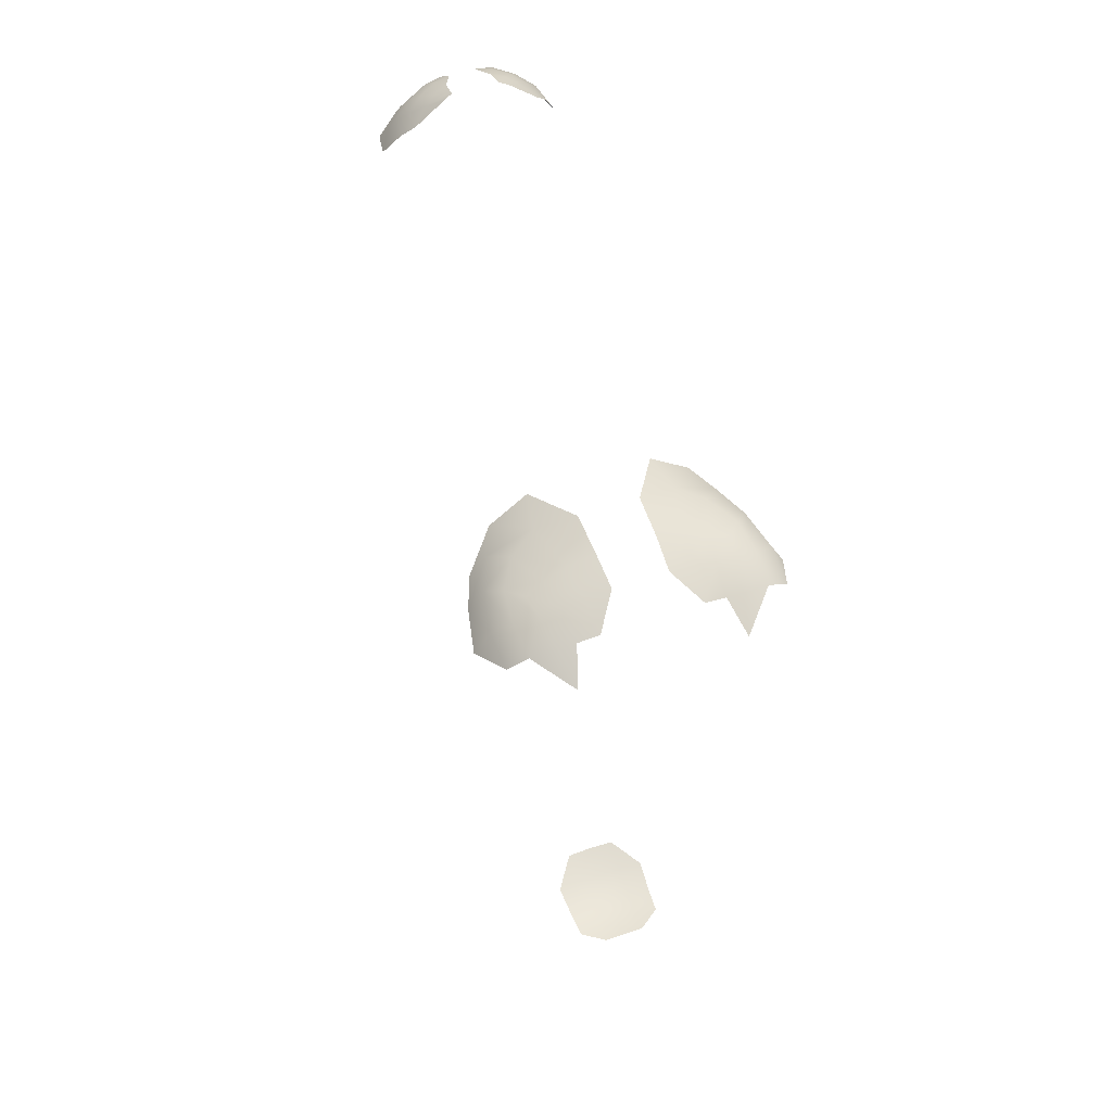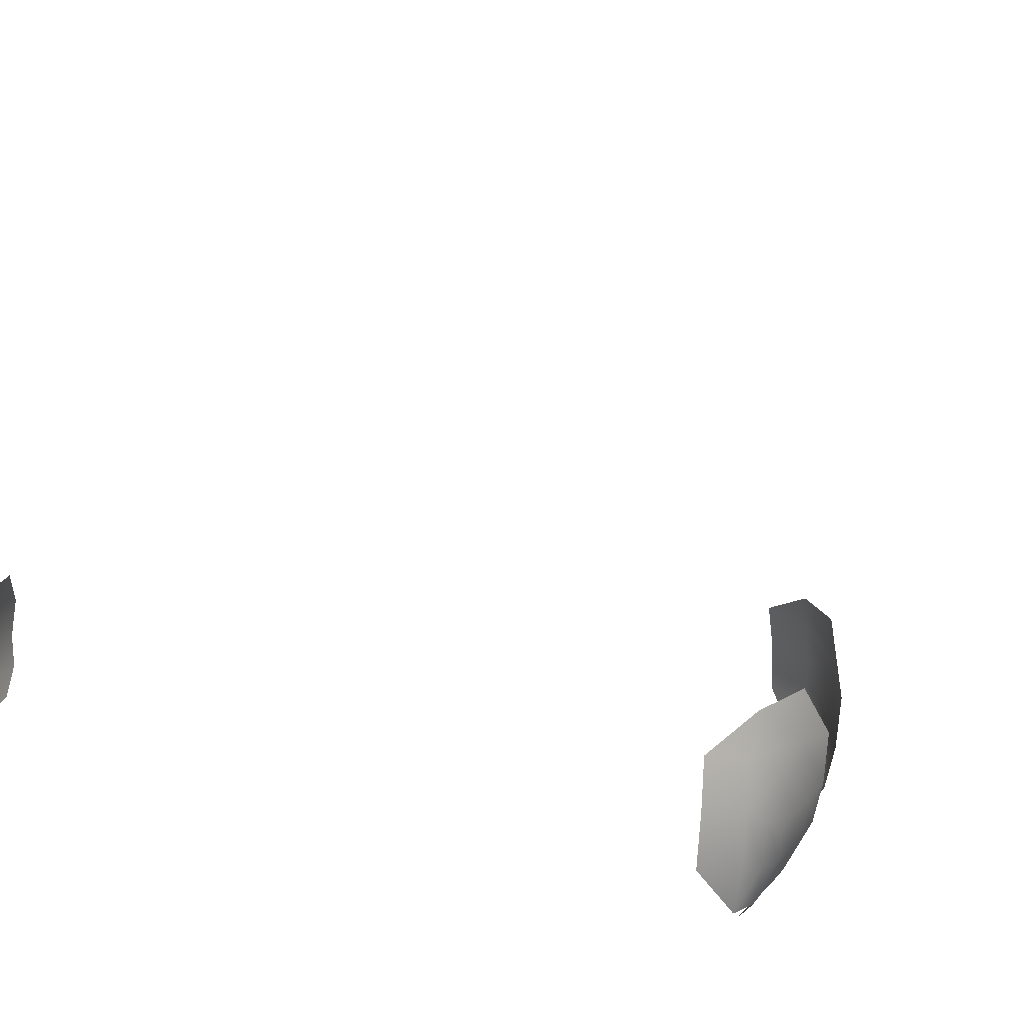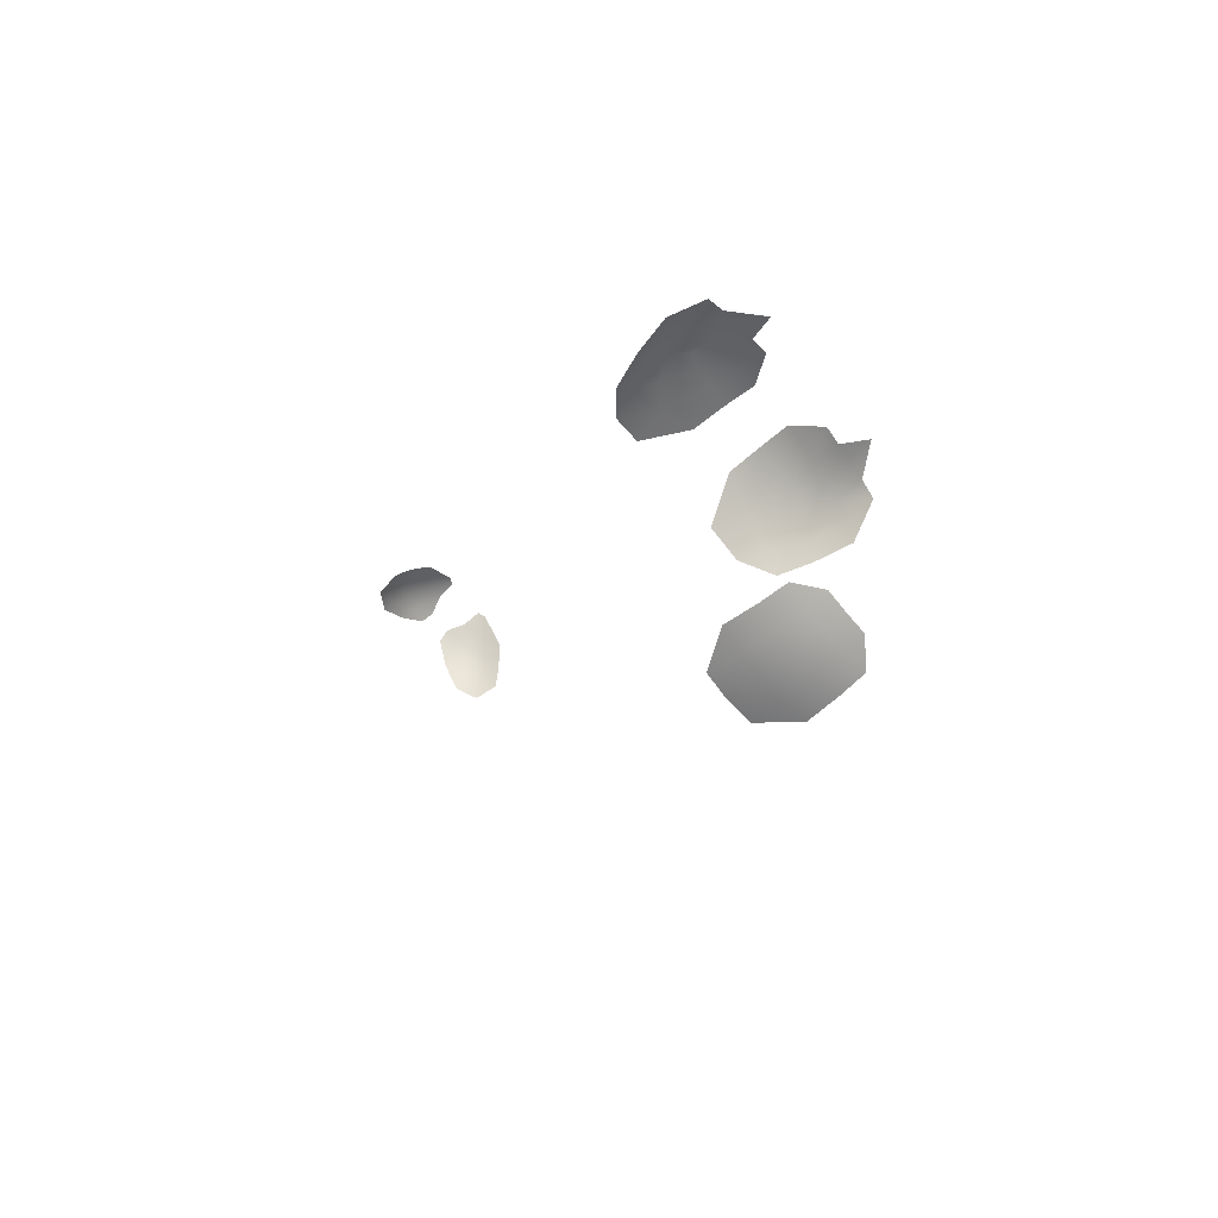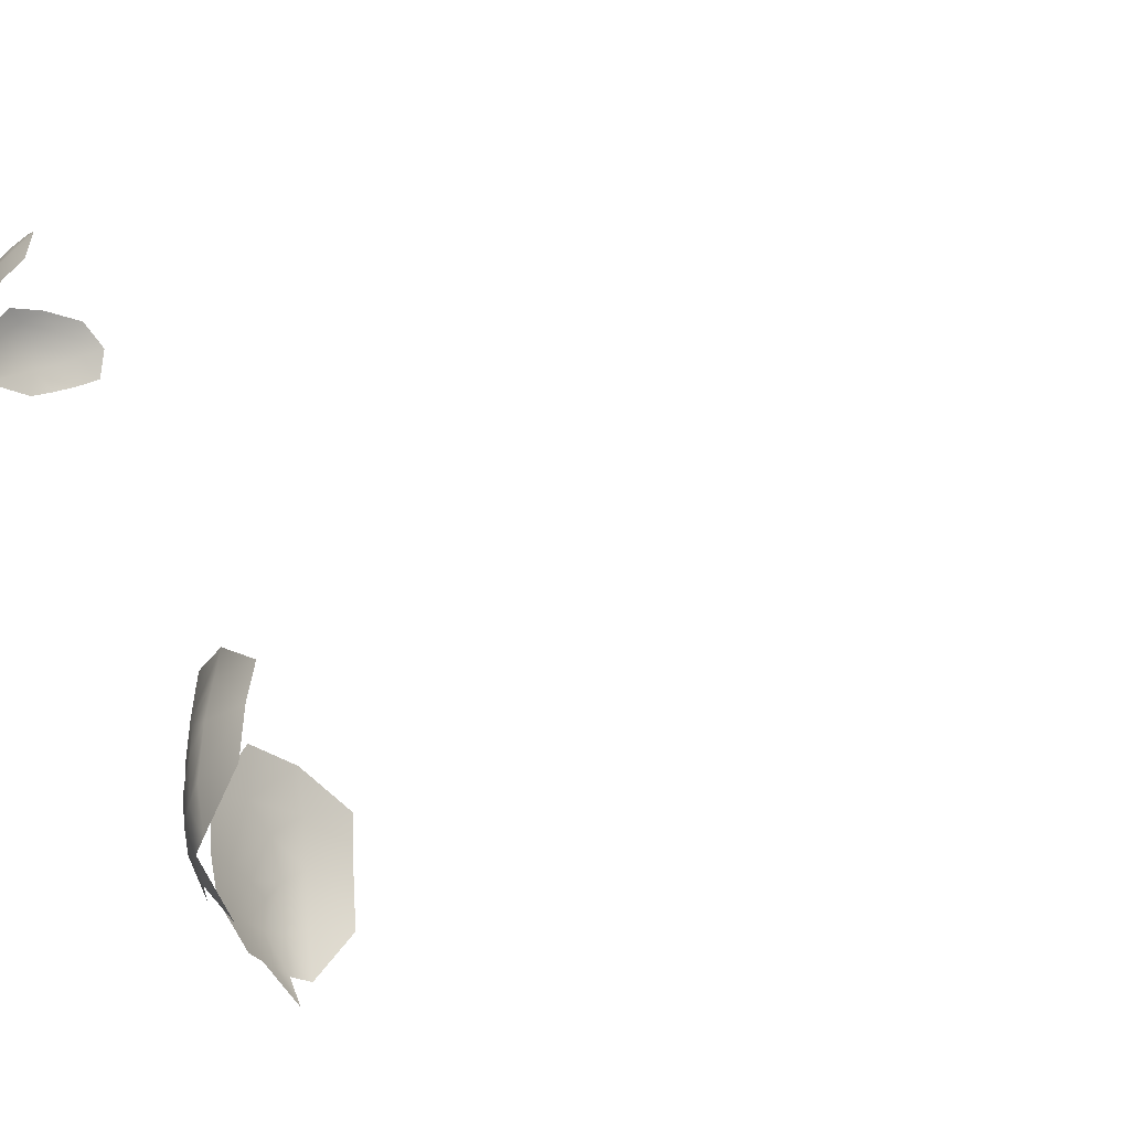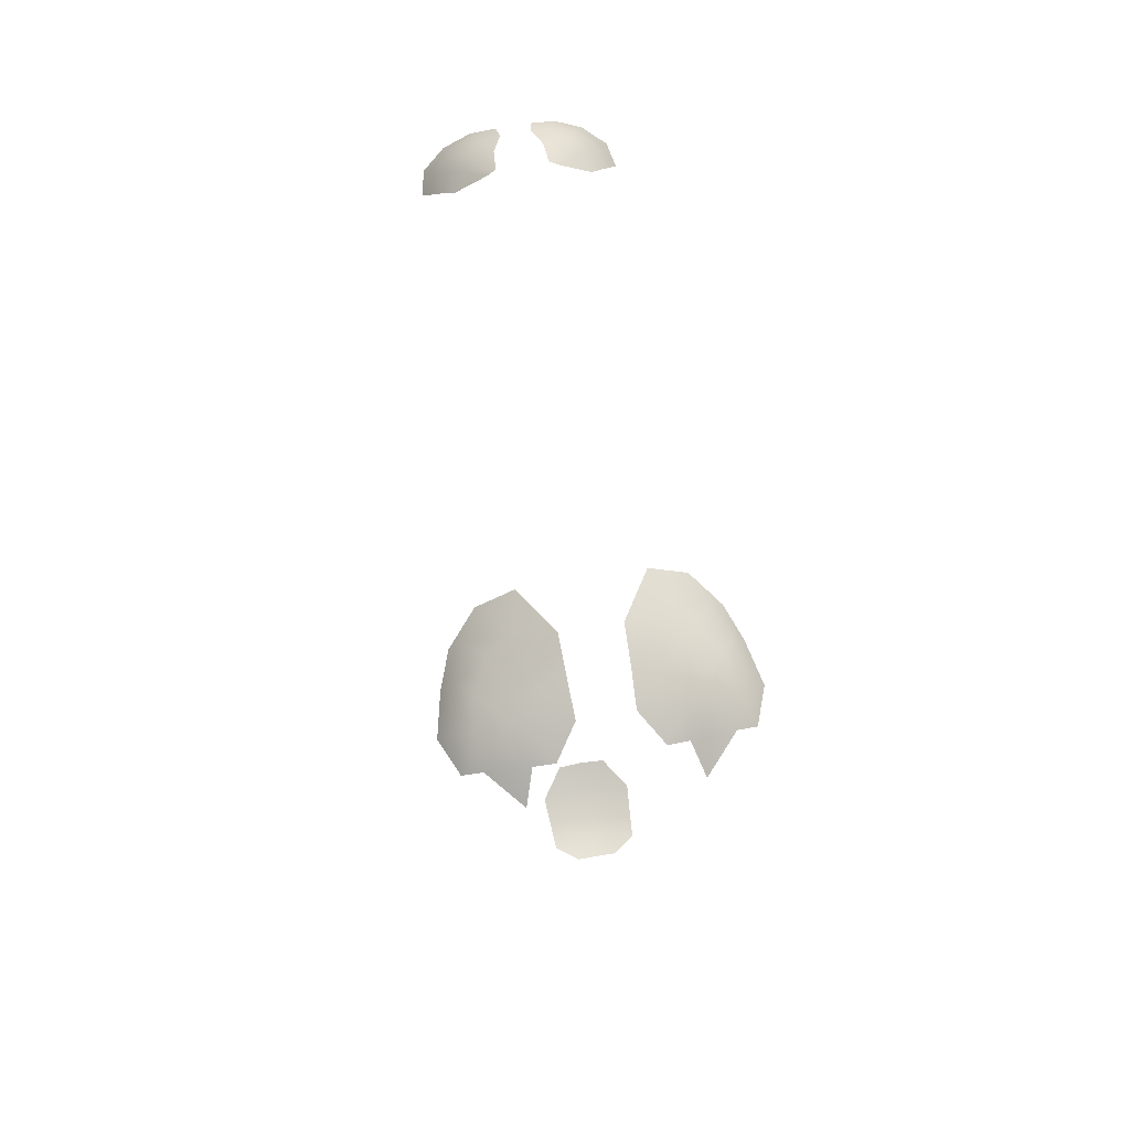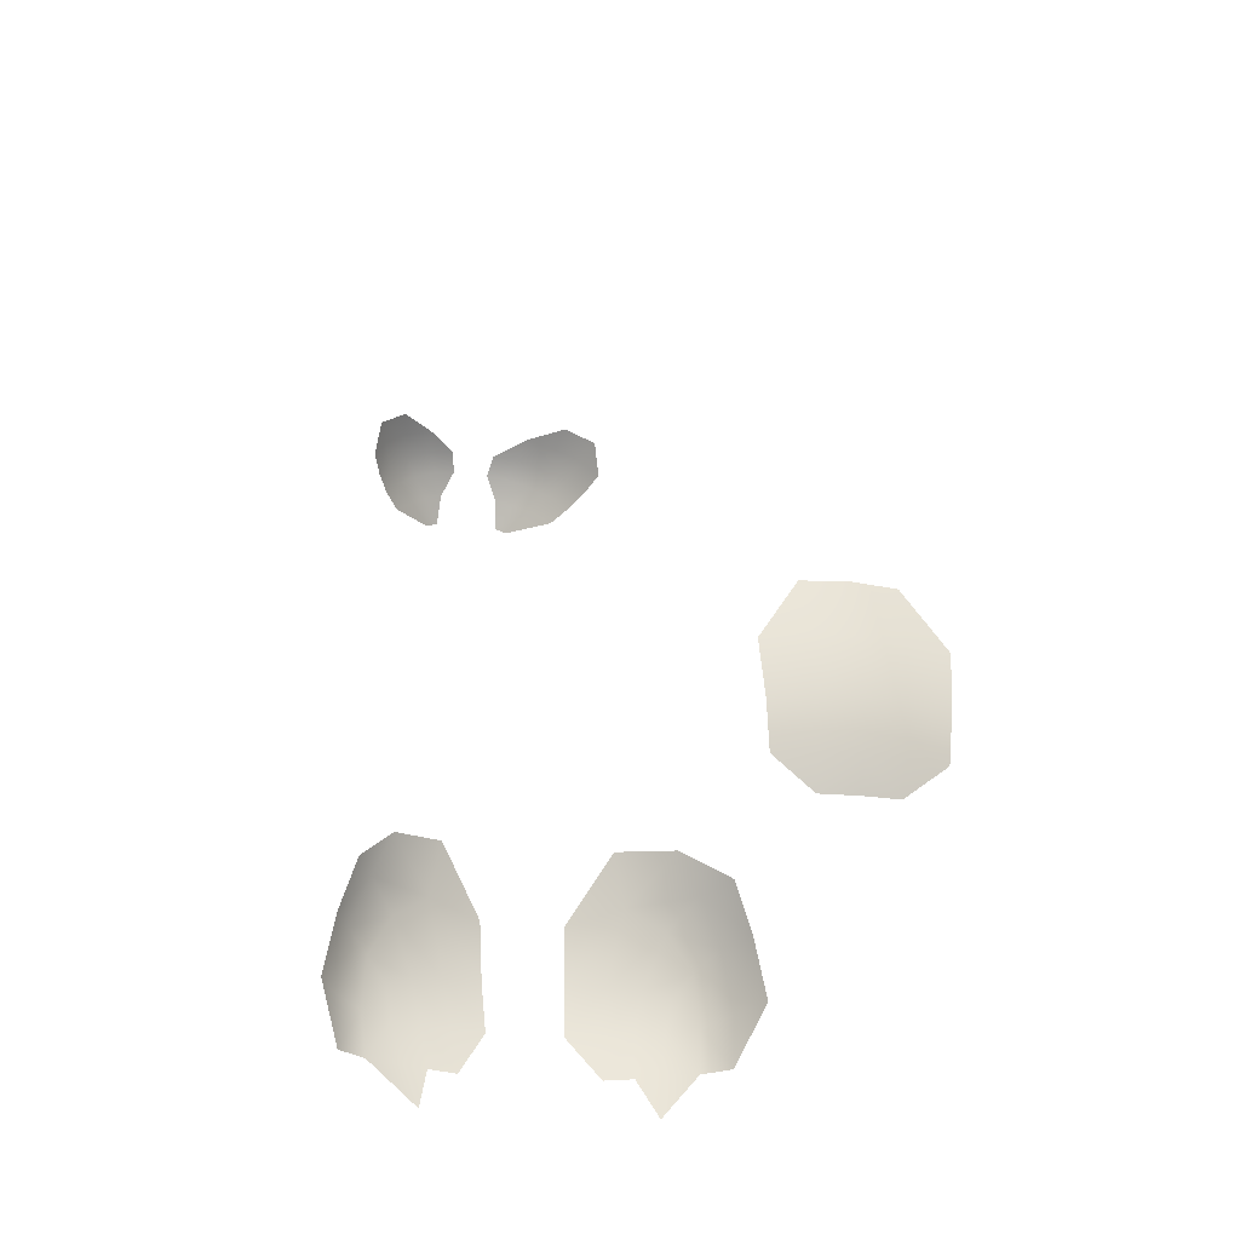
<metadata>
{"format":"obj","ext":"obj","renderer":"f3d","projection":"perspective","resolution":1024,"background":"white","views":[{"elev":53.9,"azim":-20.1,"up":"+Z"},{"elev":23.4,"azim":-74.8,"up":"+Y"},{"elev":-71.5,"azim":-50.2,"up":"+Z"},{"elev":-27.4,"azim":100.5,"up":"+Y"},{"elev":72.7,"azim":-9.6,"up":"+Z"},{"elev":-17.9,"azim":164.8,"up":"+Y"}]}
</metadata>
<code>
g pm0718_12_OffSetCombinedSkin
v -0.06244 1.038 0.5161
v -0.03766 1.036 0.5397
v -0.05918 1.027 0.5328
v -0.083 1.025 0.5046
v -0.03381 1.024 0.5557
v -0.01578 1.026 0.5582
v -0.01327 1.014 0.5678
v -0.0764 1.015 0.5212
v -0.08686 0.9996 0.5077
v -0.07978 0.9904 0.524
v -0.05309 1.016 0.5488
v -0.02808 1.012 0.5659
v -0.02167 0.9958 0.5744
v -0.06958 1.005 0.5385
v -0.07147 0.9825 0.5389
v -0.05836 0.9952 0.5515
v -0.06034 0.9738 0.5524
v -0.04494 1.005 0.5602
v -0.04599 0.9852 0.5641
v -0.03113 0.9718 0.5782
v -0.02288 0.9754 0.5807
v -0.03471 0.9915 0.5703
v 0.06244 1.038 0.5161
v 0.05918 1.027 0.5328
v 0.03766 1.036 0.5397
v 0.083 1.025 0.5046
v 0.03381 1.024 0.5557
v 0.01578 1.026 0.5582
v 0.01327 1.014 0.5678
v 0.0764 1.015 0.5212
v 0.08686 0.9996 0.5077
v 0.07978 0.9904 0.524
v 0.05309 1.016 0.5488
v 0.02808 1.012 0.5659
v 0.02167 0.9958 0.5744
v 0.06958 1.005 0.5385
v 0.07147 0.9825 0.5389
v 0.05836 0.9952 0.5515
v 0.06034 0.9738 0.5524
v 0.04494 1.005 0.5602
v 0.04599 0.9852 0.5641
v 0.03113 0.9718 0.5782
v 0.02288 0.9754 0.5807
v 0.03471 0.9915 0.5703
v -0.07163 0.5073 0.3503
v -0.08247 0.4764 0.3249
v -0.08928 0.509 0.3463
v -0.1152 0.5112 0.3428
v -0.07371 0.5385 0.3632
v -0.05009 0.5059 0.3542
v -0.09556 0.54 0.3582
v -0.05197 0.5379 0.3684
v -0.02749 0.5377 0.3716
v -0.05682 0.5728 0.3728
v -0.02901 0.5739 0.3787
v -0.08085 0.5713 0.3649
v -0.06878 0.6283 0.3671
v -0.03007 0.6174 0.3813
v -0.06103 0.6682 0.3659
v -0.0997 0.6653 0.3389
v -0.09601 0.6117 0.3566
v -0.115 0.6335 0.3379
v -0.1296 0.6391 0.3052
v -0.1428 0.6016 0.3069
v -0.09927 0.5644 0.3586
v -0.1139 0.5823 0.3514
v -0.1294 0.5976 0.338
v -0.1179 0.5446 0.3488
v -0.1359 0.5139 0.3319
v -0.1379 0.5524 0.3372
v -0.1527 0.5564 0.3063
v -0.02559 0.6082 -0.3253
v -0.05072 0.6048 -0.3211
v -0.04836 0.5718 -0.326
v -0.02652 0.6392 -0.3131
v -4.105e-10 0.6408 -0.314
v -0.02407 0.5747 -0.3293
v -0.04668 0.5447 -0.3253
v -3.957e-11 0.6085 -0.3261
v -0.02301 0.5464 -0.3284
v -1.86e-10 0.5473 -0.3291
v -0.02235 0.5266 -0.3227
v 3.125e-10 0.5269 -0.3232
v 0.02235 0.5266 -0.3227
v 0.02559 0.6082 -0.3253
v 0.02652 0.6392 -0.3131
v 0.05072 0.6048 -0.3211
v 0.04836 0.5718 -0.326
v 0.02407 0.5747 -0.3293
v 0.04668 0.5447 -0.3253
v -1.465e-10 0.576 -0.3299
v 0.02301 0.5464 -0.3284
v 0.07163 0.5073 0.3503
v 0.08928 0.509 0.3463
v 0.08247 0.4764 0.3249
v 0.1152 0.5112 0.3428
v 0.07371 0.5385 0.3632
v 0.05009 0.5059 0.3542
v 0.09556 0.54 0.3582
v 0.05197 0.5379 0.3684
v 0.02749 0.5377 0.3716
v 0.05682 0.5728 0.3728
v 0.02901 0.5739 0.3787
v 0.08085 0.5713 0.3649
v 0.06878 0.6283 0.3671
v 0.03007 0.6174 0.3813
v 0.06103 0.6682 0.3659
v 0.0997 0.6653 0.3389
v 0.09601 0.6117 0.3566
v 0.115 0.6335 0.3379
v 0.1296 0.6391 0.3052
v 0.1428 0.6016 0.3069
v 0.09927 0.5644 0.3586
v 0.1139 0.5823 0.3514
v 0.1294 0.5976 0.338
v 0.1179 0.5446 0.3488
v 0.1359 0.5139 0.3319
v 0.1379 0.5524 0.3372
v 0.1527 0.5564 0.3063
g pm0718_12_OffSetCombinedSkin_0
f 3 2 1
f 1 4 3
f 2 3 5
f 6 2 5
f 7 6 5
f 4 8 3
f 4 9 8
f 9 10 8
f 3 11 5
f 3 8 11
f 12 7 5
f 5 11 12
f 12 13 7
f 10 14 8
f 8 14 11
f 10 15 14
f 15 16 14
f 11 14 16
f 15 17 16
f 11 18 12
f 12 18 13
f 18 11 16
f 17 19 16
f 18 16 19
f 17 20 19
f 20 21 19
f 22 21 13
f 18 22 13
f 21 22 19
f 22 18 19
f 25 24 23
f 26 23 24
f 24 25 27
f 25 28 27
f 28 29 27
f 30 26 24
f 31 26 30
f 32 31 30
f 33 24 27
f 30 24 33
f 29 34 27
f 33 27 34
f 35 34 29
f 36 32 30
f 36 30 33
f 37 32 36
f 38 37 36
f 36 33 38
f 39 37 38
f 40 33 34
f 40 34 35
f 33 40 38
f 41 39 38
f 38 40 41
f 42 39 41
f 43 42 41
f 43 44 35
f 44 40 35
f 44 43 41
f 40 44 41
g pm0718_12_OffSetCombinedSkin_1
f 47 46 45
f 47 48 46
f 45 49 47
f 49 45 50
f 47 51 48
f 49 51 47
f 52 49 50
f 52 50 53
f 52 53 54
f 53 55 54
f 49 52 56
f 52 54 56
f 57 54 55
f 58 57 55
f 58 59 57
f 59 60 57
f 54 57 61
f 56 54 61
f 60 62 57
f 62 61 57
f 60 63 62
f 62 63 64
f 49 56 65
f 51 49 65
f 66 65 56
f 61 66 56
f 51 65 66
f 62 67 61
f 67 62 64
f 67 66 61
f 68 51 66
f 68 66 67
f 51 68 48
f 69 48 68
f 70 67 64
f 70 68 67
f 70 69 68
f 71 70 64
f 71 69 70
f 74 73 72
f 75 72 73
f 72 75 76
f 77 74 72
f 74 77 78
f 79 72 76
f 77 72 79
f 77 80 78
f 80 77 81
f 82 78 80
f 82 80 81
f 83 82 81
f 84 83 81
f 85 79 76
f 86 85 76
f 86 87 85
f 87 88 85
f 88 89 85
f 85 89 79
f 89 88 90
f 91 77 79
f 77 91 81
f 89 91 79
f 91 89 81
f 92 84 81
f 90 84 92
f 89 92 81
f 92 89 90
f 95 94 93
f 96 94 95
f 97 93 94
f 93 97 98
f 99 94 96
f 99 97 94
f 97 100 98
f 98 100 101
f 101 100 102
f 103 101 102
f 100 97 104
f 102 100 104
f 102 105 103
f 105 106 103
f 107 106 105
f 108 107 105
f 105 102 109
f 102 104 109
f 110 108 105
f 109 110 105
f 111 108 110
f 111 110 112
f 104 97 113
f 97 99 113
f 113 114 104
f 114 109 104
f 113 99 114
f 115 110 109
f 110 115 112
f 114 115 109
f 99 116 114
f 114 116 115
f 116 99 96
f 96 117 116
f 115 118 112
f 116 118 115
f 117 118 116
f 118 119 112
f 117 119 118

</code>
